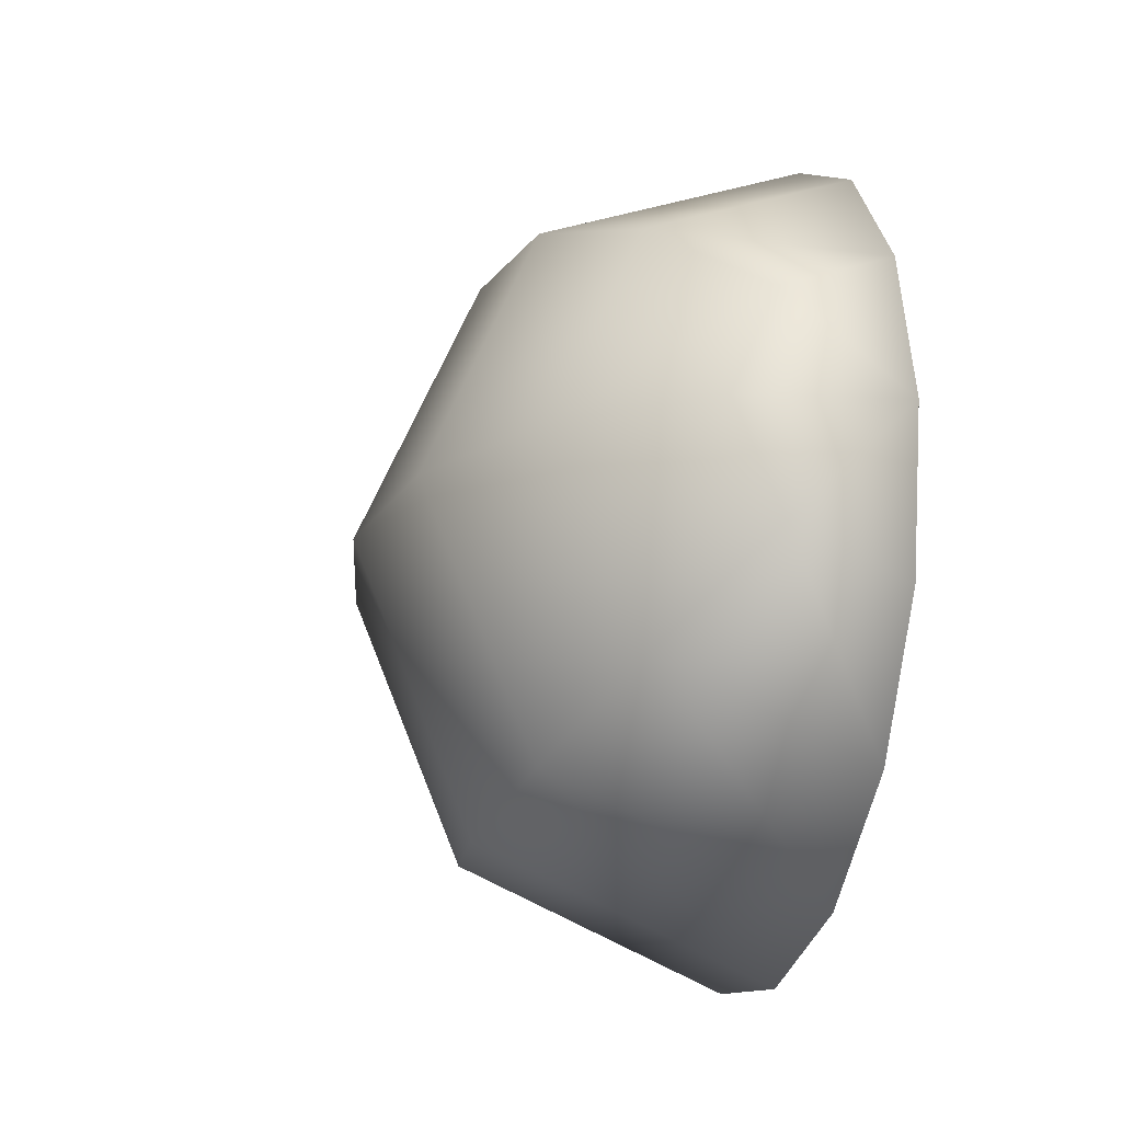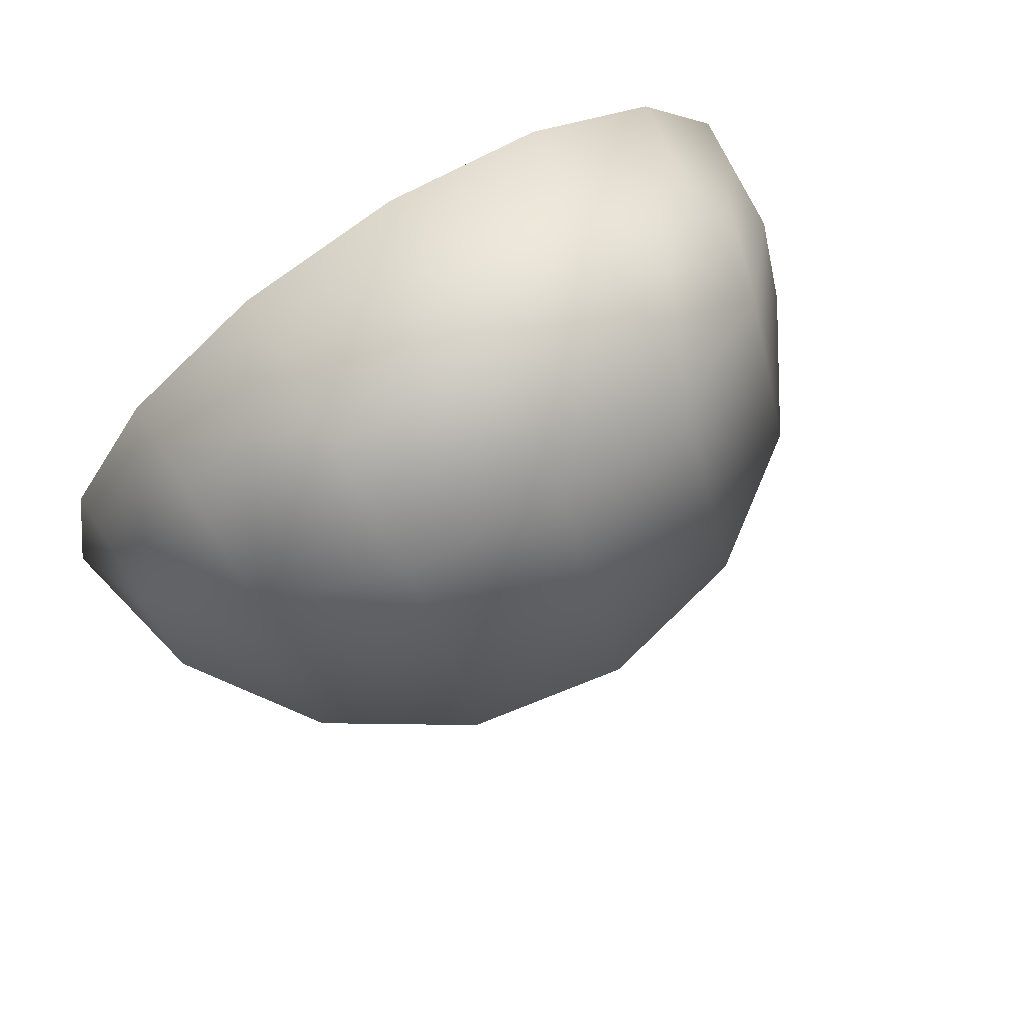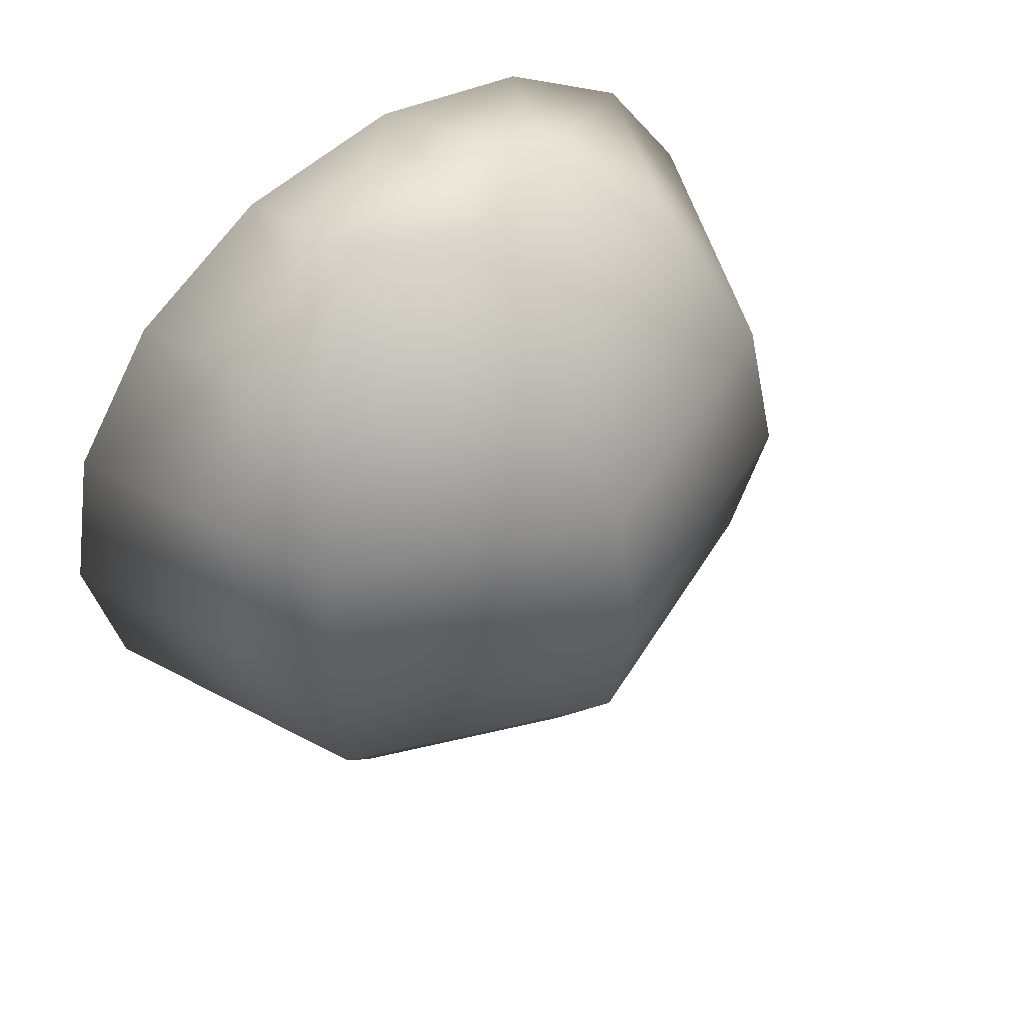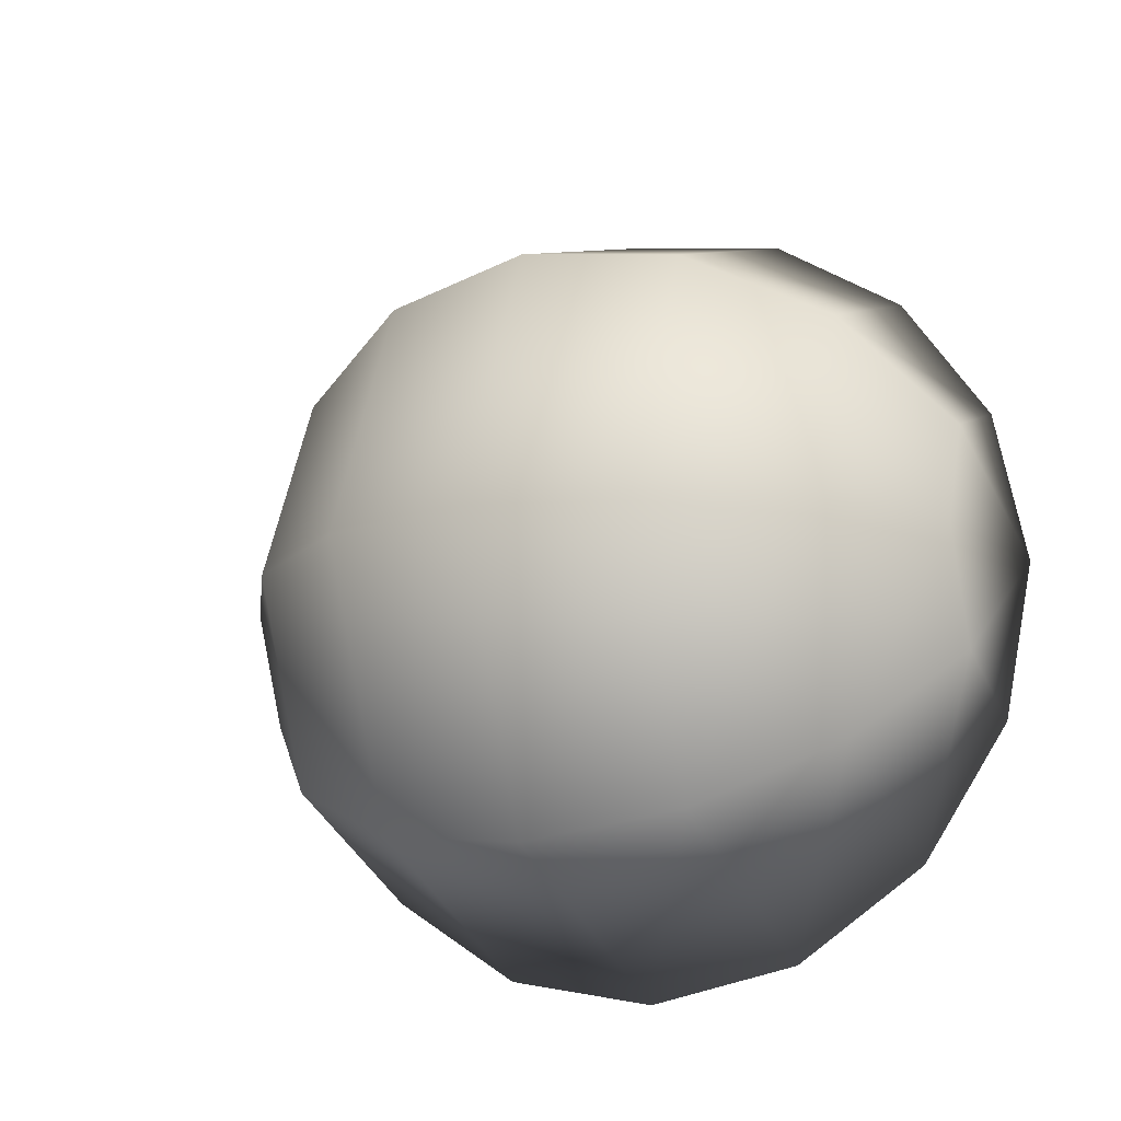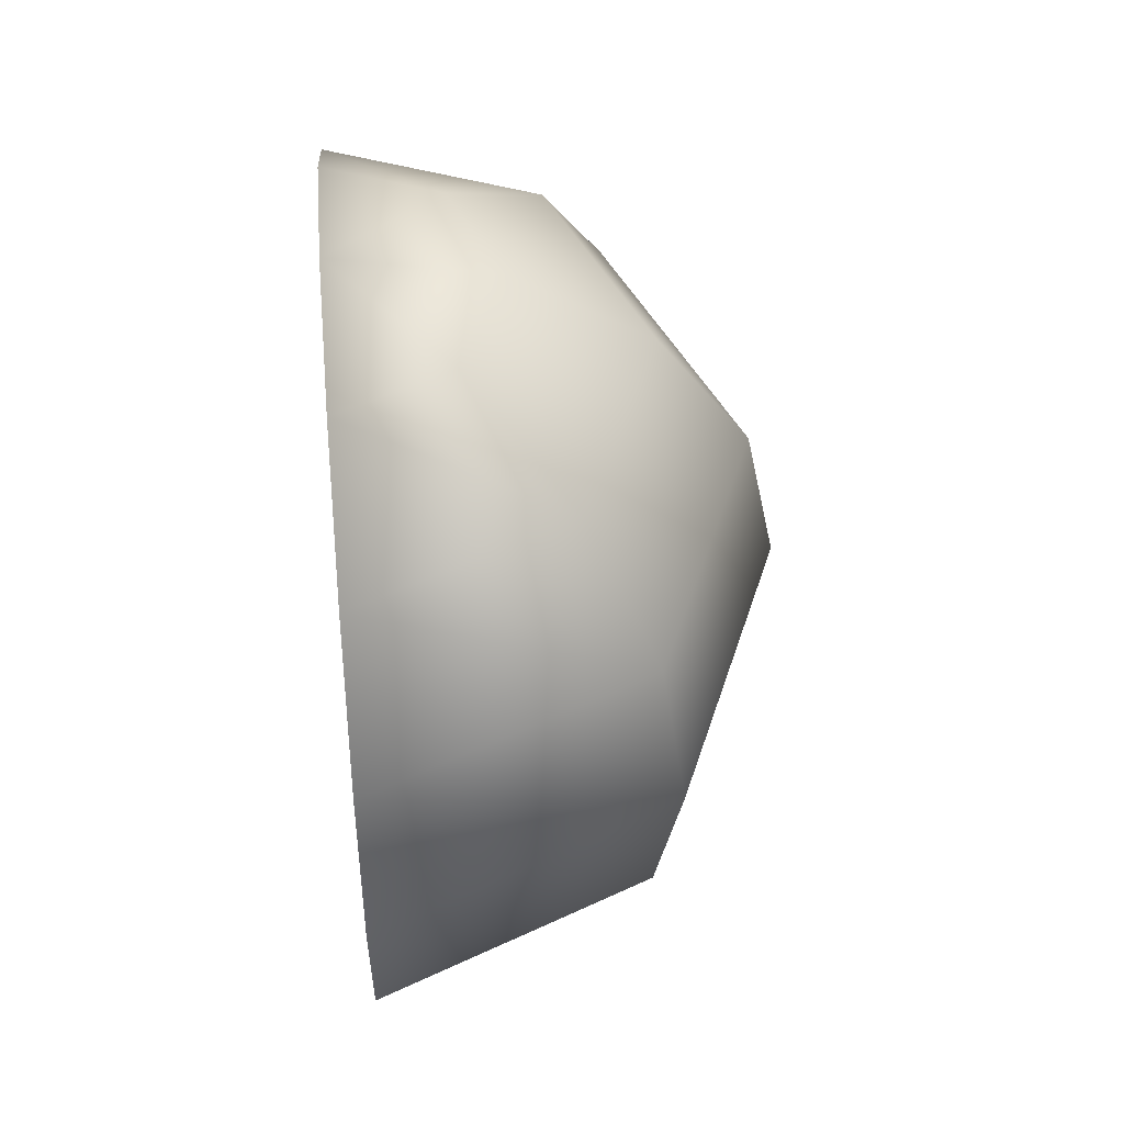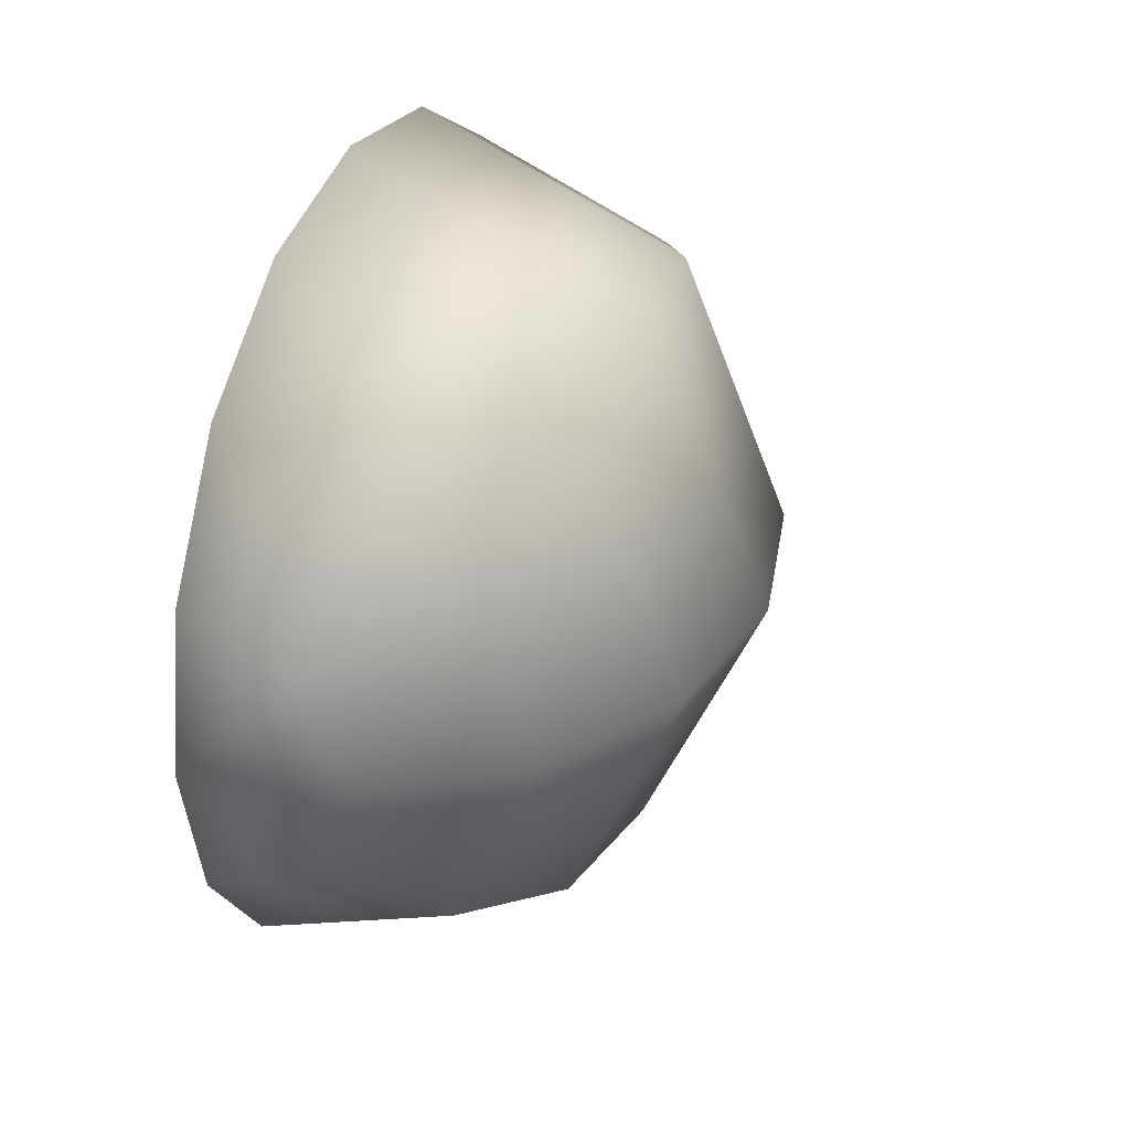
<metadata>
{"format":"obj","ext":"obj","renderer":"f3d","projection":"perspective","resolution":1024,"background":"white","views":[{"elev":-23.4,"azim":-14.7,"up":"+Z"},{"elev":73.0,"azim":-123.0,"up":"+Z"},{"elev":50.5,"azim":-127.2,"up":"+Y"},{"elev":-16.3,"azim":-63.6,"up":"+Z"},{"elev":48.9,"azim":174.9,"up":"+Y"},{"elev":35.9,"azim":-159.2,"up":"+Z"}]}
</metadata>
<code>
v  0 461.9 -191.3
v  0 500 -0
v  0 0 -0.0001
v  0 461.9 191.3
v  0 353.6 353.6
v  0 191.3 461.9
v  0 -0.0001 500
v  0 -191.3 461.9
v  0 -353.6 353.6
v  0 -461.9 191.3
v  -135.3 461.9 135.3
v  -250 353.6 250
v  -326.6 191.3 326.6
v  -353.6 -0.0001 353.6
v  -326.6 -191.3 326.6
v  -250 -353.6 250
v  -135.3 -461.9 135.3
v  0 -500 -0.0001
v  -191.3 461.9 -0
v  -353.6 353.6 -0
v  -461.9 191.3 -0
v  -500 -0 -0.0001
v  -461.9 -191.3 -0.0001
v  -353.6 -353.6 -0.0001
v  -191.3 -461.9 -0.0001
v  -135.3 461.9 -135.3
v  -250 353.6 -250
v  -326.6 191.3 -326.6
v  -353.6 0 -353.6
v  -326.6 -191.3 -326.6
v  -250 -353.6 -250
v  -135.3 -461.9 -135.3
v  0 353.6 -353.6
v  0 191.3 -461.9
v  0 0.0001 -500
v  0 -191.3 -461.9
v  0 -353.6 -353.6
v  0 -461.9 -191.3
o SP5
g SP5
f 38 37 3
f 2 4 3
f 37 36 3
f 10 18 3
f 9 10 3
f 36 35 3
f 8 9 3
f 1 2 3
f 18 38 3
f 5 6 3
f 6 7 3
f 35 34 3
f 33 1 3
f 4 5 3
f 34 33 3
f 7 8 3
f 4 2 11
f 18 10 17
f 9 8 15 16
f 7 6 13 14
f 5 4 11 12
f 10 9 16 17
f 8 7 14 15
f 6 5 12 13
f 16 15 23 24
f 14 13 21 22
f 12 11 19 20
f 17 16 24 25
f 15 14 22 23
f 13 12 20 21
f 11 2 19
f 18 17 25
f 25 24 31 32
f 23 22 29 30
f 21 20 27 28
f 19 2 26
f 18 25 32
f 24 23 30 31
f 22 21 28 29
f 20 19 26 27
f 30 29 35 36
f 28 27 33 34
f 26 2 1
f 18 32 38
f 31 30 36 37
f 29 28 34 35
f 27 26 1 33
f 32 31 37 38

</code>
